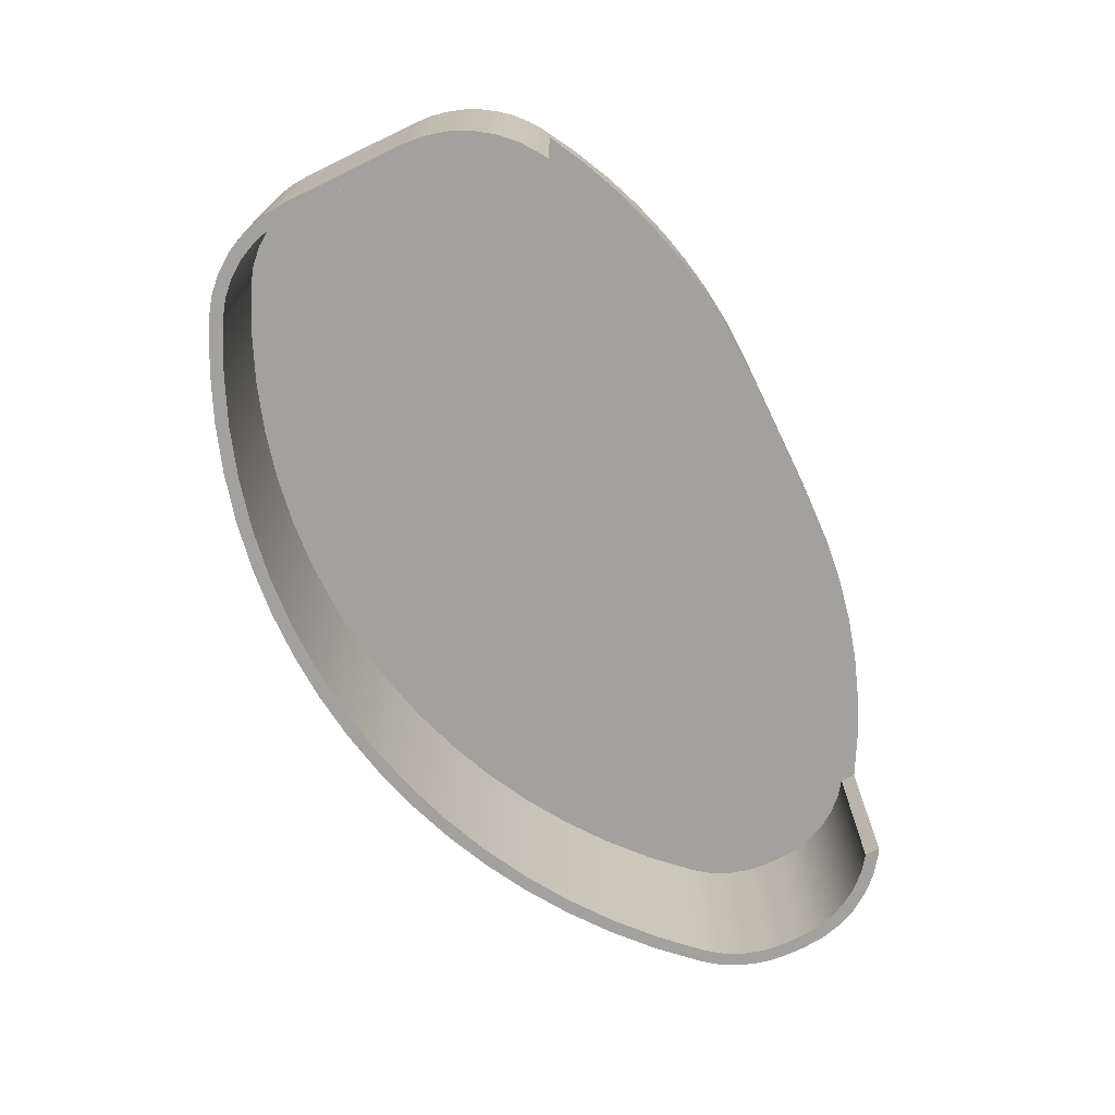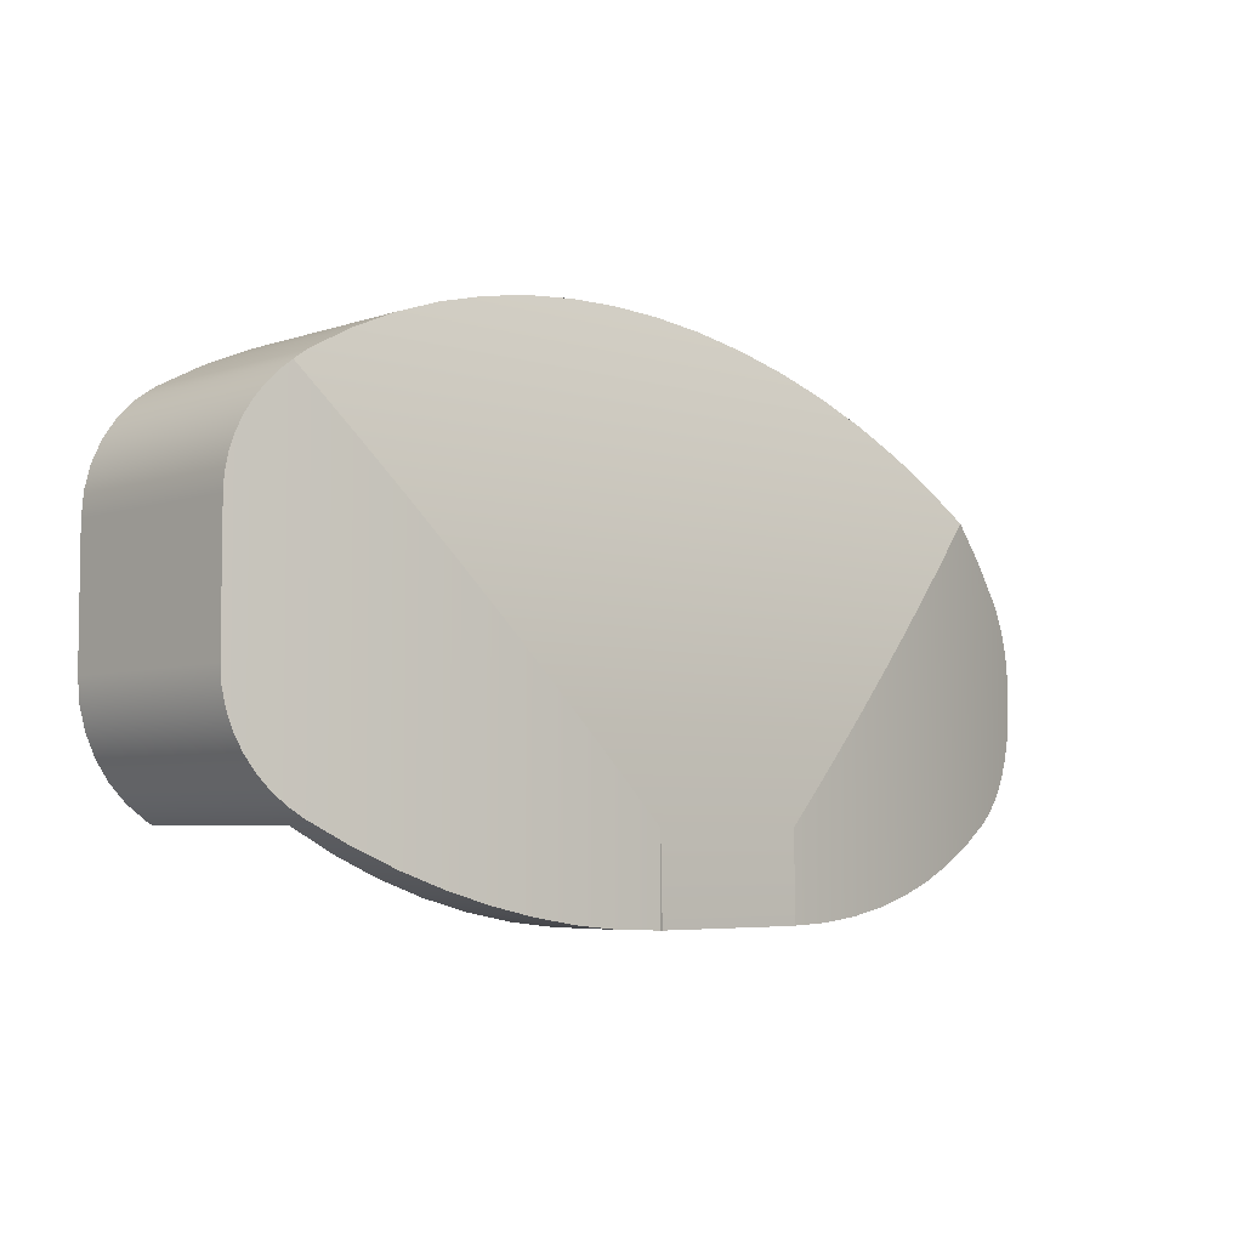
<metadata>
{"format":"obj","ext":"obj","renderer":"f3d","projection":"perspective","resolution":1024,"background":"white","views":[{"elev":-72.0,"azim":115.8,"up":"+Y"},{"elev":-5.2,"azim":136.7,"up":"+Z"}]}
</metadata>
<code>
v 19.65 5 -90.07
v 19.65 5 -85.37
v 19.65 12 -85.37
v 19.65 12 -90.07
v 19.65 5 -85.37
v 19.58 5 -84.59
v 19.38 5 -83.83
v 19.05 5 -83.12
v 18.6 5 -82.48
v 18.04 5 -81.93
v 17.4 5 -81.48
v 17.4 12 -81.48
v 18.04 12 -81.93
v 18.6 12 -82.48
v 19.05 12 -83.12
v 19.38 12 -83.83
v 19.58 12 -84.59
v 19.65 12 -85.37
v 17.4 5 -81.48
v 15.65 5 -80.56
v 13.83 5 -79.78
v 11.96 5 -79.16
v 10.04 5 -78.69
v 8.087 5 -78.37
v 6.117 5 -78.21
v 4.141 5 -78.21
v 2.171 5 -78.37
v 0.2209 5 -78.69
v -1.697 5 -79.17
v -3.571 5 -79.8
v -5.388 5 -80.58
v -7.136 5 -81.5
v -8.805 5 -82.56
v -10.38 5 -83.75
v -11.86 5 -85.06
v -13.22 5 -86.49
v -13.22 12 -86.49
v -11.86 12 -85.06
v -10.38 12 -83.75
v -8.805 12 -82.56
v -7.136 12 -81.5
v -5.388 12 -80.58
v -3.571 12 -79.8
v -1.697 12 -79.17
v 0.2209 12 -78.69
v 2.171 12 -78.37
v 4.141 12 -78.21
v 6.117 12 -78.21
v 8.087 12 -78.37
v 10.04 12 -78.69
v 11.96 12 -79.16
v 13.83 12 -79.78
v 15.65 12 -80.56
v 17.4 12 -81.48
v -13.22 5 -86.49
v -13.7 5 -87.14
v -14.06 5 -87.87
v -14.28 5 -88.66
v -14.35 5 -89.46
v -14.35 12 -89.46
v -14.28 12 -88.66
v -14.06 12 -87.87
v -13.7 12 -87.14
v -13.22 12 -86.49
v -14.35 5 -89.46
v -14.35 5 -90.07
v -14.35 12 -90.07
v -14.35 12 -89.46
v -14.35 5 -90.07
v -14.28 5 -90.84
v -14.09 5 -91.59
v -13.76 5 -92.29
v -13.33 5 -92.93
v -12.78 5 -93.48
v -12.16 5 -93.93
v -12.16 12 -93.93
v -12.78 12 -93.48
v -13.33 12 -92.93
v -13.76 12 -92.29
v -14.09 12 -91.59
v -14.28 12 -90.84
v -14.35 12 -90.07
v -12.16 5 -93.93
v -12.16 5 -94.52
v -12.16 12 -94.52
v -12.16 12 -93.93
v 17.46 5 -94.52
v 17.46 5 -93.93
v 17.46 12 -93.93
v 17.46 12 -94.52
v 17.46 5 -93.93
v 18.09 5 -93.48
v 18.63 5 -92.93
v 19.06 5 -92.29
v 19.39 5 -91.59
v 19.58 5 -90.84
v 19.65 5 -90.07
v 19.65 12 -90.07
v 19.58 12 -90.84
v 19.39 12 -91.59
v 19.06 12 -92.29
v 18.63 12 -92.93
v 18.09 12 -93.48
v 17.46 12 -93.93
v 17.46 12 -93.93
v 18.09 12 -93.48
v 18.63 12 -92.93
v 19.06 12 -92.29
v 19.39 12 -91.59
v 19.58 12 -90.84
v 19.65 12 -90.07
v 19.65 12 -85.37
v 19.58 12 -84.59
v 19.38 12 -83.83
v 19.05 12 -83.12
v 18.6 12 -82.48
v 18.04 12 -81.93
v 17.4 12 -81.48
v 15.65 12 -80.56
v 13.83 12 -79.78
v 11.96 12 -79.16
v 10.04 12 -78.69
v 8.087 12 -78.37
v 6.117 12 -78.21
v 4.141 12 -78.21
v 2.171 12 -78.37
v 0.2209 12 -78.69
v -1.697 12 -79.17
v -3.571 12 -79.8
v -5.388 12 -80.58
v -7.136 12 -81.5
v -8.805 12 -82.56
v -10.38 12 -83.75
v -11.86 12 -85.06
v -13.22 12 -86.49
v -13.7 12 -87.14
v -14.06 12 -87.87
v -14.28 12 -88.66
v -14.35 12 -89.46
v -14.35 12 -90.07
v -14.28 12 -90.84
v -14.09 12 -91.59
v -13.76 12 -92.29
v -13.33 12 -92.93
v -12.78 12 -93.48
v -12.16 12 -93.93
v -12.16 12 -94.52
v -10.6 12 -95.34
v -8.979 12 -96.05
v -7.312 12 -96.64
v -5.606 12 -97.1
v -3.871 12 -97.43
v -2.115 12 -97.63
v -0.3499 12 -97.69
v 5.65 12 -97.69
v 7.416 12 -97.63
v 9.171 12 -97.43
v 10.91 12 -97.1
v 12.61 12 -96.64
v 14.28 12 -96.05
v 15.9 12 -95.34
v 17.46 12 -94.52
v 17.46 5 -94.52
v 17.46 12 -94.52
v 15.9 12 -95.34
v 14.28 12 -96.05
v 12.61 12 -96.64
v 10.91 12 -97.1
v 9.171 12 -97.43
v 7.416 12 -97.63
v 5.65 12 -97.69
v 5.65 14.93 -97.69
v 7.276 14.83 -97.64
v 8.87 14.69 -97.47
v 10.41 14.52 -97.21
v 11.9 14.31 -96.85
v 13.38 14.07 -96.39
v 14.86 13.8 -95.82
v 16.31 13.49 -95.14
v 17.71 13.16 -94.36
v 17.71 5 -94.36
v 17.63 5 -94.41
v 17.54 5 -94.47
v 5.65 12 -97.69
v -0.3499 12 -97.69
v -0.3499 14.93 -97.69
v -0.3499 15 -97.69
v 5.65 15 -97.69
v 5.65 14.93 -97.69
v -0.3499 12 -97.69
v -2.115 12 -97.63
v -3.871 12 -97.43
v -5.606 12 -97.1
v -7.312 12 -96.64
v -8.979 12 -96.05
v -10.6 12 -95.34
v -12.16 12 -94.52
v -12.16 5 -94.52
v -12.24 5 -94.47
v -12.33 5 -94.41
v -12.41 5 -94.36
v -12.41 13.16 -94.36
v -11.01 13.49 -95.14
v -9.556 13.8 -95.82
v -8.079 14.07 -96.39
v -6.595 14.31 -96.85
v -5.112 14.52 -97.21
v -3.57 14.69 -97.47
v -1.976 14.83 -97.64
v -0.3499 14.93 -97.69
v 5.65 15 -97.69
v 5.65 14.99 -96.65
v 5.65 14.97 -95.61
v 5.65 14.93 -94.56
v 5.65 14.93 -97.69
v 18.22 13.03 -81.42
v 18.64 12.92 -81.79
v 19.01 12.82 -82.19
v 19.34 12.73 -82.65
v 19.63 12.65 -83.15
v 19.86 12.58 -83.69
v 20.02 12.54 -84.25
v 20.12 12.51 -84.81
v 20.15 12.5 -85.37
v 20.15 12.5 -90.07
v 20.11 12.51 -90.71
v 19.98 12.55 -91.35
v 19.77 12.61 -91.98
v 19.48 12.69 -92.57
v 19.12 12.79 -93.11
v 18.71 12.9 -93.58
v 18.24 13.02 -94
v 17.71 13.16 -94.36
v 16.31 13.49 -95.14
v 14.86 13.8 -95.82
v 13.38 14.07 -96.39
v 11.9 14.31 -96.85
v 10.41 14.52 -97.21
v 8.87 14.69 -97.47
v 7.276 14.83 -97.64
v 5.65 14.93 -97.69
v 5.65 14.93 -94.56
v 6.998 14.85 -93.15
v 8.439 14.73 -91.65
v 9.964 14.57 -90.05
v 11.54 14.37 -88.41
v 13.15 14.11 -86.73
v 14.81 13.81 -84.99
v 16.5 13.45 -83.22
v -0.3499 14.93 -94.56
v -0.3499 14.97 -95.61
v -0.3499 14.99 -96.65
v -0.3499 15 -97.69
v -0.3499 14.93 -97.69
v -0.3499 14.93 -97.69
v -1.976 14.83 -97.64
v -3.57 14.69 -97.47
v -5.112 14.52 -97.21
v -6.595 14.31 -96.85
v -8.079 14.07 -96.39
v -9.556 13.8 -95.82
v -11.01 13.49 -95.14
v -12.41 13.16 -94.36
v -12.94 13.02 -94
v -13.41 12.9 -93.58
v -13.82 12.79 -93.11
v -14.18 12.69 -92.57
v -14.47 12.61 -91.98
v -14.68 12.55 -91.35
v -14.81 12.51 -90.71
v -14.85 12.5 -90.07
v -14.85 12.5 -89.46
v -14.83 12.51 -89.02
v -14.77 12.52 -88.58
v -14.67 12.55 -88.13
v -14.53 12.59 -87.7
v -14.35 12.64 -87.28
v -14.13 12.71 -86.88
v -13.88 12.78 -86.5
v -13.6 12.85 -86.16
v -12.3 13.18 -84.79
v -10.9 13.51 -83.53
v -9.46 13.82 -85.04
v -8.04 14.08 -86.53
v -6.657 14.3 -87.97
v -5.308 14.49 -89.38
v -3.983 14.65 -90.77
v -2.705 14.77 -92.1
v -1.495 14.86 -93.37
v -0.3499 14.93 -94.56
v 18.22 13.03 -81.42
v 16.5 13.45 -83.22
v 14.81 13.81 -84.99
v 13.15 14.11 -86.73
v 11.54 14.37 -88.41
v 9.964 14.57 -90.05
v 8.439 14.73 -91.65
v 6.998 14.85 -93.15
v 5.65 14.93 -94.56
v 5.65 14.97 -95.61
v 5.65 14.99 -96.65
v 5.65 15 -97.69
v -0.3499 15 -97.69
v -0.3499 14.99 -96.65
v -0.3499 14.97 -95.61
v -0.3499 14.93 -94.56
v -1.495 14.86 -93.37
v -2.705 14.77 -92.1
v -3.983 14.65 -90.77
v -5.308 14.49 -89.38
v -6.657 14.3 -87.97
v -8.04 14.08 -86.53
v -9.46 13.82 -85.04
v -10.9 13.51 -83.53
v -9.432 13.26 -82.39
v -7.913 13.02 -81.38
v -6.279 12.79 -80.46
v -4.538 12.57 -79.65
v -2.716 12.38 -78.96
v -0.839 12.22 -78.42
v 1.065 12.1 -78.03
v 2.965 12.03 -77.79
v 4.828 12 -77.7
v 6.672 12.01 -77.74
v 8.563 12.07 -77.93
v 10.47 12.17 -78.27
v 12.36 12.32 -78.75
v 14.2 12.5 -79.39
v 15.98 12.71 -80.16
v 17.65 12.94 -81.04
v -10.9 13.51 -83.53
v -12.3 13.18 -84.79
v -13.6 12.85 -86.16
v -13.6 5 -86.16
v -12.29 5 -84.78
v -10.87 5 -83.5
v -9.365 5 -82.34
v -7.773 5 -81.29
v -6.106 5 -80.37
v -4.374 5 -79.58
v -2.587 5 -78.92
v -0.7544 5 -78.4
v 1.112 5 -78.02
v 3.002 5 -77.79
v 4.905 5 -77.69
v 6.808 5 -77.75
v 8.703 5 -77.95
v 10.58 5 -78.29
v 12.42 5 -78.77
v 14.22 5 -79.4
v 15.97 5 -80.15
v 17.65 5 -81.04
v 17.65 12.94 -81.04
v 15.98 12.71 -80.16
v 14.2 12.5 -79.39
v 12.36 12.32 -78.75
v 10.47 12.17 -78.27
v 8.563 12.07 -77.93
v 6.672 12.01 -77.74
v 4.828 12 -77.7
v 2.965 12.03 -77.79
v 1.065 12.1 -78.03
v -0.839 12.22 -78.42
v -2.716 12.38 -78.96
v -4.538 12.57 -79.65
v -6.279 12.79 -80.46
v -7.913 13.02 -81.38
v -9.432 13.26 -82.39
v -13.6 12.85 -86.16
v -13.88 12.78 -86.5
v -14.13 12.71 -86.88
v -14.35 12.64 -87.28
v -14.53 12.59 -87.7
v -14.67 12.55 -88.13
v -14.77 12.52 -88.58
v -14.83 12.51 -89.02
v -14.85 12.5 -89.46
v -14.85 5 -89.46
v -14.8 5 -88.74
v -14.64 5 -88.04
v -14.39 5 -87.36
v -14.04 5 -86.73
v -13.6 5 -86.16
v -14.85 12.5 -89.46
v -14.85 12.5 -90.07
v -14.85 5 -90.07
v -14.85 5 -89.46
v -14.85 12.5 -90.07
v -14.81 12.51 -90.71
v -14.68 12.55 -91.35
v -14.47 12.61 -91.98
v -14.18 12.69 -92.57
v -13.82 12.79 -93.11
v -13.41 12.9 -93.58
v -12.94 13.02 -94
v -12.41 13.16 -94.36
v -12.41 5 -94.36
v -13.11 5 -93.86
v -13.71 5 -93.25
v -14.2 5 -92.54
v -14.56 5 -91.76
v -14.78 5 -90.93
v -14.85 5 -90.07
v 17.46 5 -93.93
v 17.46 5 -94.52
v 17.54 5 -94.47
v 17.63 5 -94.41
v 17.71 5 -94.36
v 18.41 5 -93.86
v 19.01 5 -93.25
v 19.5 5 -92.54
v 19.86 5 -91.76
v 20.08 5 -90.93
v 20.15 5 -90.07
v 20.15 5 -85.37
v 20.07 5 -84.5
v 19.85 5 -83.66
v 19.48 5 -82.87
v 18.98 5 -82.16
v 18.36 5 -81.54
v 17.65 5 -81.04
v 15.97 5 -80.15
v 14.22 5 -79.4
v 12.42 5 -78.77
v 10.58 5 -78.29
v 8.703 5 -77.95
v 6.808 5 -77.75
v 4.905 5 -77.69
v 3.002 5 -77.79
v 1.112 5 -78.02
v -0.7544 5 -78.4
v -2.587 5 -78.92
v -4.374 5 -79.58
v -6.106 5 -80.37
v -7.773 5 -81.29
v -9.365 5 -82.34
v -10.87 5 -83.5
v -12.29 5 -84.78
v -13.6 5 -86.16
v -14.04 5 -86.73
v -14.39 5 -87.36
v -14.64 5 -88.04
v -14.8 5 -88.74
v -14.85 5 -89.46
v -14.85 5 -90.07
v -14.78 5 -90.93
v -14.56 5 -91.76
v -14.2 5 -92.54
v -13.71 5 -93.25
v -13.11 5 -93.86
v -12.41 5 -94.36
v -12.33 5 -94.41
v -12.24 5 -94.47
v -12.16 5 -94.52
v -12.16 5 -93.93
v -12.78 5 -93.48
v -13.33 5 -92.93
v -13.76 5 -92.29
v -14.09 5 -91.59
v -14.28 5 -90.84
v -14.35 5 -90.07
v -14.35 5 -89.46
v -14.28 5 -88.66
v -14.06 5 -87.87
v -13.7 5 -87.14
v -13.22 5 -86.49
v -11.86 5 -85.06
v -10.38 5 -83.75
v -8.805 5 -82.56
v -7.136 5 -81.5
v -5.388 5 -80.58
v -3.571 5 -79.8
v -1.697 5 -79.17
v 0.2209 5 -78.69
v 2.171 5 -78.37
v 4.141 5 -78.21
v 6.117 5 -78.21
v 8.087 5 -78.37
v 10.04 5 -78.69
v 11.96 5 -79.16
v 13.83 5 -79.78
v 15.65 5 -80.56
v 17.4 5 -81.48
v 18.04 5 -81.93
v 18.6 5 -82.48
v 19.05 5 -83.12
v 19.38 5 -83.83
v 19.58 5 -84.59
v 19.65 5 -85.37
v 19.65 5 -90.07
v 19.58 5 -90.84
v 19.39 5 -91.59
v 19.06 5 -92.29
v 18.63 5 -92.93
v 18.09 5 -93.48
v 17.71 13.16 -94.36
v 18.24 13.02 -94
v 18.71 12.9 -93.58
v 19.12 12.79 -93.11
v 19.48 12.69 -92.57
v 19.77 12.61 -91.98
v 19.98 12.55 -91.35
v 20.11 12.51 -90.71
v 20.15 12.5 -90.07
v 20.15 5 -90.07
v 20.08 5 -90.93
v 19.86 5 -91.76
v 19.5 5 -92.54
v 19.01 5 -93.25
v 18.41 5 -93.86
v 17.71 5 -94.36
v 20.15 12.5 -90.07
v 20.15 12.5 -85.37
v 20.15 5 -85.37
v 20.15 5 -90.07
v 20.15 12.5 -85.37
v 20.12 12.51 -84.81
v 20.02 12.54 -84.25
v 19.86 12.58 -83.69
v 19.63 12.65 -83.15
v 19.34 12.73 -82.65
v 19.01 12.82 -82.19
v 18.64 12.92 -81.79
v 18.22 13.03 -81.42
v 17.65 12.94 -81.04
v 17.65 5 -81.04
v 18.36 5 -81.54
v 18.98 5 -82.16
v 19.48 5 -82.87
v 19.85 5 -83.66
v 20.07 5 -84.5
v 20.15 5 -85.37
g 59d75336-e318-11ea-a03f-54bf646e7e1f
f 1 2 4
f 4 2 3
g 59df1c7a-e318-11ea-a6cb-54bf646e7e1f
f 18 5 17
f 17 5 6
f 17 6 16
f 16 6 7
f 16 7 15
f 15 7 8
f 15 8 14
f 14 8 9
f 14 9 13
f 13 9 10
f 13 10 12
f 12 10 11
g 59e70d1e-e318-11ea-97af-54bf646e7e1f
f 54 19 53
f 53 19 20
f 53 20 52
f 52 20 21
f 52 21 51
f 51 21 22
f 51 22 50
f 50 22 23
f 50 23 49
f 49 23 24
f 49 24 48
f 48 24 25
f 48 25 47
f 47 25 26
f 47 26 46
f 46 26 27
f 46 27 45
f 45 27 28
f 45 28 44
f 44 28 29
f 44 29 43
f 43 29 30
f 43 30 42
f 42 30 31
f 42 31 41
f 41 31 32
f 41 32 40
f 40 32 33
f 40 33 39
f 39 33 34
f 39 34 38
f 38 34 35
f 38 35 37
f 37 35 36
g 59eefd90-e318-11ea-8f37-54bf646e7e1f
f 64 55 63
f 63 55 56
f 63 56 62
f 62 56 57
f 62 57 61
f 61 57 58
f 61 58 60
f 60 58 59
g 59f6c71c-e318-11ea-97a0-54bf646e7e1f
f 65 66 68
f 68 66 67
g 59ff05b8-e318-11ea-b79b-54bf646e7e1f
f 82 69 81
f 81 69 70
f 81 70 80
f 80 70 71
f 80 71 79
f 79 71 72
f 79 72 78
f 78 72 73
f 78 73 77
f 77 73 74
f 77 74 76
f 76 74 75
g 5a071d6c-e318-11ea-8d48-54bf646e7e1f
f 83 84 86
f 86 84 85
g 5a0f5c1e-e318-11ea-8144-54bf646e7e1f
f 87 88 90
f 90 88 89
g 5a241fe6-e318-11ea-b9f6-54bf646e7e1f
f 104 91 103
f 103 91 92
f 103 92 102
f 102 92 93
f 102 93 101
f 101 93 94
f 101 94 100
f 100 94 95
f 100 95 99
f 99 95 96
f 99 96 98
f 98 96 97
g 5a2cd3e4-e318-11ea-9c5c-54bf646e7e1f
f 106 107 105
f 105 107 108
f 105 108 109
f 109 110 105
f 105 110 111
f 105 111 158
f 158 111 157
f 157 111 156
f 156 111 155
f 155 111 132
f 155 132 133
f 112 130 111
f 111 130 131
f 111 131 132
f 113 119 112
f 112 119 120
f 112 120 121
f 113 114 119
f 119 114 115
f 119 115 116
f 117 118 116
f 116 118 119
f 121 122 112
f 112 122 123
f 112 123 124
f 124 125 112
f 112 125 126
f 112 126 127
f 127 128 112
f 112 128 129
f 112 129 130
f 155 133 154
f 154 133 134
f 154 134 153
f 153 134 152
f 152 134 151
f 151 134 135
f 151 135 139
f 139 135 138
f 138 135 137
f 137 135 136
f 151 139 146
f 146 139 140
f 146 140 141
f 141 142 146
f 146 142 143
f 146 143 144
f 144 145 146
f 147 148 146
f 146 148 149
f 146 149 150
f 150 151 146
f 158 159 105
f 105 159 160
f 105 160 161
f 161 162 105
g 55ba1bec-e318-11ea-b41a-54bf646e7e1f
f 163 164 183
f 183 164 182
f 182 164 180
f 182 180 181
f 180 164 179
f 179 164 165
f 179 165 178
f 178 165 166
f 178 166 177
f 177 166 167
f 177 167 176
f 176 167 168
f 176 168 175
f 175 168 169
f 175 169 174
f 174 169 170
f 174 170 173
f 173 170 171
f 173 171 172
g 558d10fa-e318-11ea-801d-54bf646e7e1f
f 184 185 189
f 189 185 186
f 189 186 188
f 188 186 187
g 559576f4-e318-11ea-a86e-54bf646e7e1f
f 210 190 209
f 209 190 191
f 209 191 208
f 208 191 192
f 208 192 207
f 207 192 193
f 207 193 206
f 206 193 194
f 206 194 205
f 205 194 195
f 205 195 204
f 204 195 196
f 204 196 203
f 203 196 197
f 203 197 202
f 202 197 200
f 202 200 201
f 198 199 197
f 197 199 200
g 580cd046-e318-11ea-8a64-54bf646e7e1f
f 211 212 215
f 215 212 213
f 215 213 214
g 5819074c-e318-11ea-9ee2-54bf646e7e1f
f 217 232 216
f 216 232 233
f 216 233 249
f 249 233 234
f 249 234 248
f 248 234 235
f 248 235 236
f 232 217 231
f 231 217 218
f 231 218 230
f 230 218 219
f 230 219 229
f 229 219 220
f 229 220 228
f 228 220 221
f 228 221 227
f 227 221 222
f 227 222 226
f 226 222 223
f 226 223 225
f 225 223 224
f 248 236 247
f 247 236 237
f 247 237 246
f 246 237 238
f 246 238 245
f 245 238 239
f 245 239 244
f 244 239 240
f 244 240 243
f 243 240 241
f 243 241 242
g 58216d06-e318-11ea-aad7-54bf646e7e1f
f 250 251 254
f 254 251 252
f 254 252 253
g 5829abbe-e318-11ea-9338-54bf646e7e1f
f 290 255 289
f 289 255 256
f 289 256 288
f 288 256 257
f 288 257 287
f 287 257 258
f 287 258 286
f 286 258 259
f 286 259 285
f 285 259 260
f 285 260 284
f 284 260 261
f 284 261 283
f 283 261 282
f 282 261 262
f 282 262 281
f 281 262 263
f 281 263 264
f 281 264 280
f 280 264 265
f 280 265 266
f 267 278 266
f 266 278 279
f 266 279 280
f 278 267 277
f 277 267 268
f 277 268 276
f 276 268 275
f 275 268 269
f 275 269 274
f 274 269 270
f 274 270 273
f 273 270 272
f 272 270 271
g 56fd7e5c-e318-11ea-bff0-54bf646e7e1f
f 292 315 291
f 291 315 316
f 291 316 330
f 330 316 317
f 330 317 329
f 329 317 318
f 329 318 328
f 328 318 319
f 328 319 327
f 327 319 320
f 327 320 326
f 326 320 321
f 326 321 325
f 325 321 322
f 325 322 324
f 324 322 323
f 315 292 314
f 314 292 293
f 314 293 313
f 313 293 312
f 312 293 294
f 312 294 311
f 311 294 295
f 311 295 310
f 310 295 296
f 310 296 309
f 309 296 297
f 309 297 308
f 308 297 298
f 308 298 307
f 307 298 299
f 307 299 306
f 306 299 300
f 306 300 305
f 305 300 304
f 304 300 301
f 304 301 303
f 303 301 302
g 55d9de36-e318-11ea-8a8d-54bf646e7e1f
f 368 331 336
f 336 331 332
f 336 332 335
f 335 332 334
f 334 332 333
f 336 337 368
f 368 337 367
f 367 337 338
f 367 338 366
f 366 338 339
f 366 339 365
f 365 339 340
f 365 340 364
f 364 340 341
f 364 341 363
f 363 341 342
f 363 342 362
f 362 342 343
f 362 343 361
f 361 343 344
f 361 344 360
f 360 344 345
f 360 345 359
f 359 345 346
f 359 346 358
f 358 346 347
f 358 347 357
f 357 347 348
f 357 348 356
f 356 348 349
f 356 349 355
f 355 349 350
f 355 350 351
f 355 351 354
f 354 351 352
f 354 352 353
g 55b07d40-e318-11ea-8c97-54bf646e7e1f
f 369 370 383
f 383 370 382
f 382 370 371
f 382 371 381
f 381 371 372
f 381 372 373
f 381 373 380
f 380 373 374
f 380 374 375
f 380 375 379
f 379 375 376
f 379 376 378
f 378 376 377
g 55a69092-e318-11ea-9a58-54bf646e7e1f
f 384 385 387
f 387 385 386
g 559ddcf4-e318-11ea-9653-54bf646e7e1f
f 388 389 403
f 403 389 402
f 402 389 390
f 402 390 401
f 401 390 391
f 401 391 400
f 400 391 392
f 400 392 393
f 400 393 399
f 399 393 394
f 399 394 398
f 398 394 395
f 398 395 397
f 397 395 396
g 55753f58-e318-11ea-91a8-54bf646e7e1f
f 405 406 404
f 404 406 407
f 404 407 408
f 408 409 404
f 404 409 495
f 495 409 410
f 495 410 494
f 494 410 411
f 494 411 493
f 493 411 412
f 493 412 492
f 492 412 413
f 492 413 491
f 491 413 414
f 491 414 490
f 490 414 489
f 489 414 415
f 489 415 488
f 488 415 416
f 488 416 487
f 487 416 417
f 487 417 486
f 486 417 418
f 486 418 485
f 485 418 419
f 485 419 484
f 484 419 420
f 484 420 483
f 483 420 421
f 483 421 482
f 482 421 422
f 482 422 481
f 481 422 423
f 481 423 480
f 480 423 424
f 480 424 425
f 480 425 479
f 479 425 426
f 479 426 478
f 478 426 427
f 478 427 477
f 477 427 428
f 477 428 476
f 476 428 429
f 476 429 475
f 475 429 430
f 475 430 474
f 474 430 431
f 474 431 473
f 473 431 432
f 473 432 472
f 472 432 433
f 472 433 471
f 471 433 434
f 471 434 470
f 470 434 435
f 470 435 469
f 469 435 436
f 469 436 437
f 469 437 468
f 468 437 438
f 468 438 467
f 467 438 439
f 467 439 466
f 466 439 440
f 466 440 465
f 465 440 441
f 465 441 464
f 464 441 442
f 464 442 463
f 463 442 443
f 463 443 462
f 462 443 444
f 462 444 461
f 461 444 445
f 461 445 460
f 460 445 446
f 460 446 459
f 459 446 447
f 459 447 458
f 458 447 448
f 458 448 457
f 457 448 449
f 457 449 456
f 456 449 450
f 456 450 455
f 455 450 451
f 455 451 452
f 452 453 455
f 455 453 454
g 55c1e58a-e318-11ea-b905-54bf646e7e1f
f 496 497 511
f 511 497 510
f 510 497 498
f 510 498 509
f 509 498 499
f 509 499 508
f 508 499 500
f 508 500 501
f 508 501 507
f 507 501 502
f 507 502 506
f 506 502 503
f 506 503 505
f 505 503 504
g 55c9d5ee-e318-11ea-8f01-54bf646e7e1f
f 512 513 515
f 515 513 514
g 55d214c6-e318-11ea-a8b6-54bf646e7e1f
f 516 517 532
f 532 517 531
f 531 517 518
f 531 518 530
f 530 518 519
f 530 519 520
f 530 520 529
f 529 520 521
f 529 521 528
f 528 521 522
f 528 522 523
f 528 523 527
f 527 523 524
f 527 524 526
f 526 524 525

</code>
